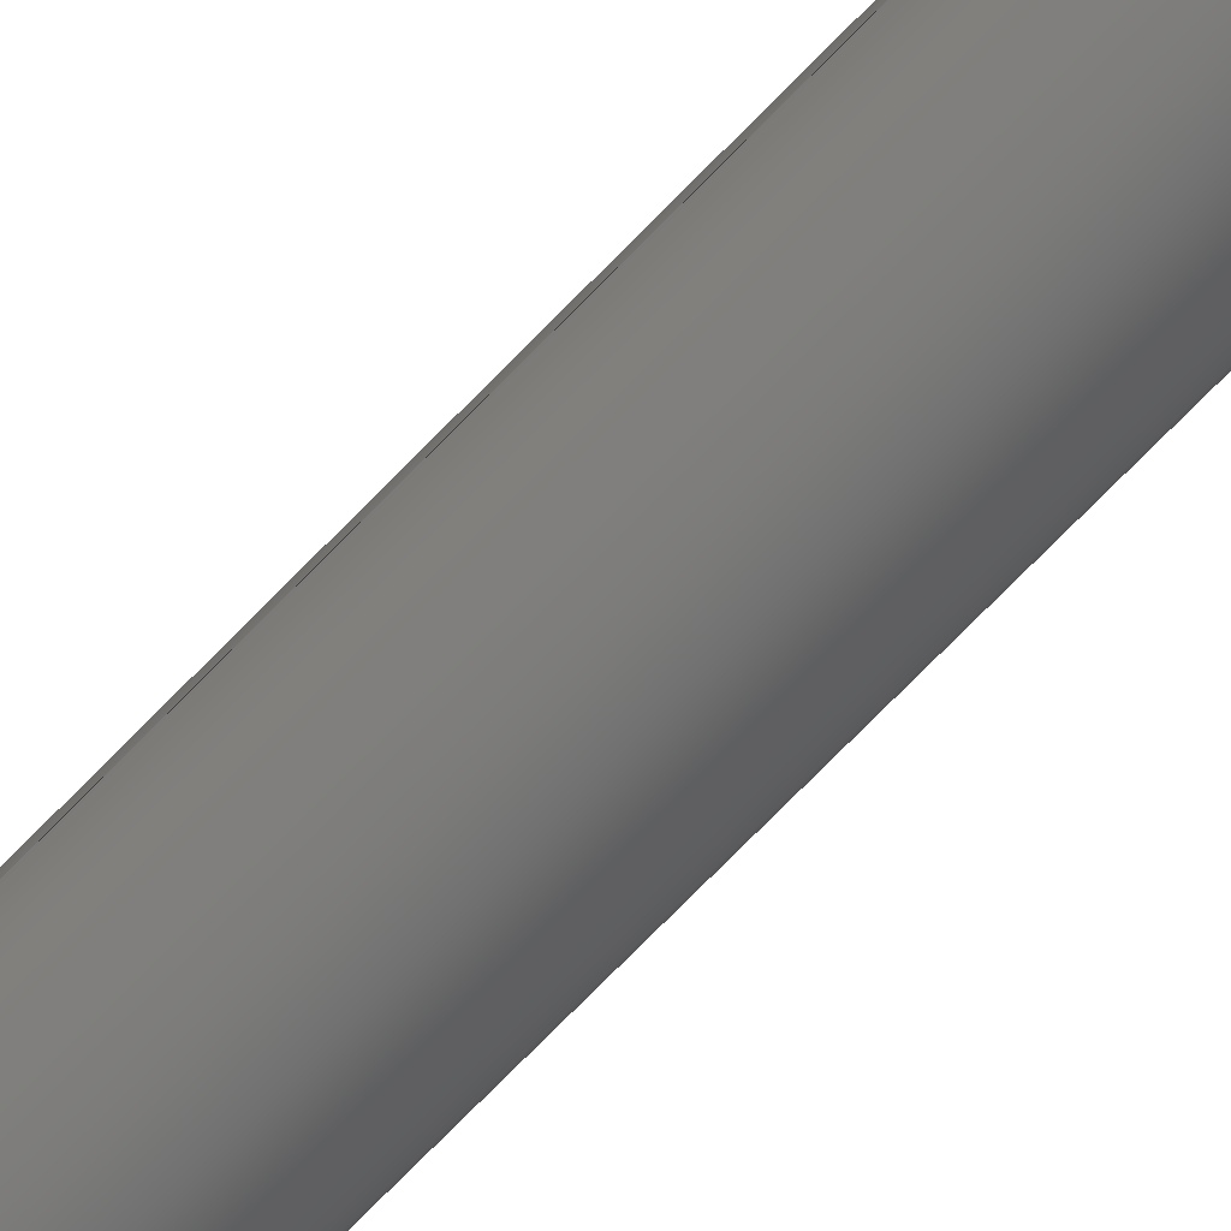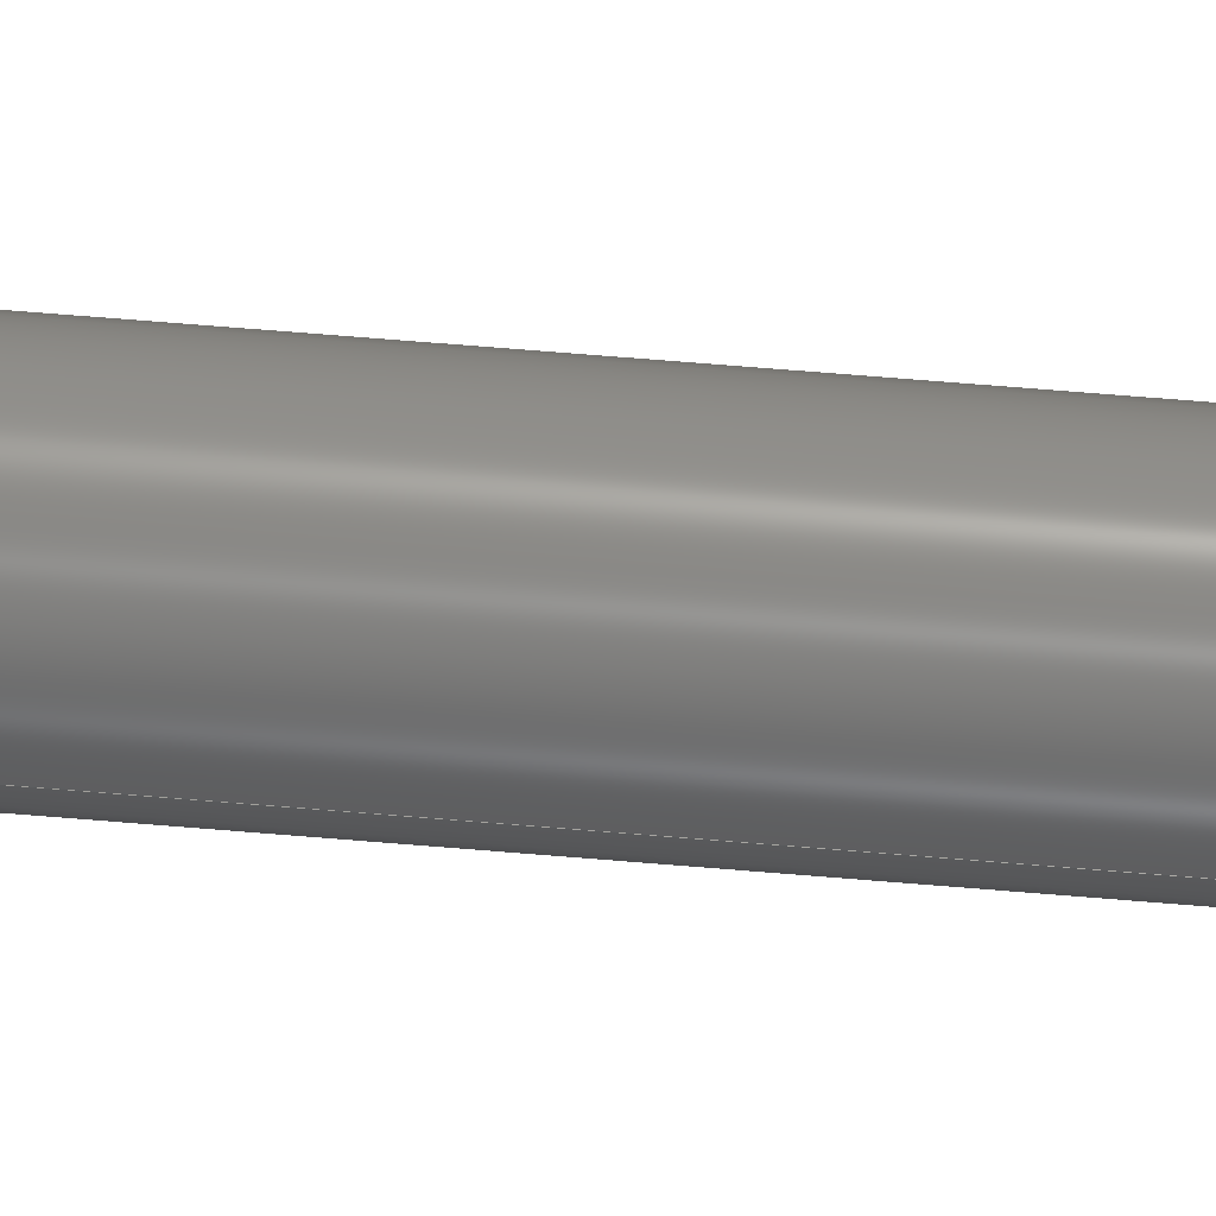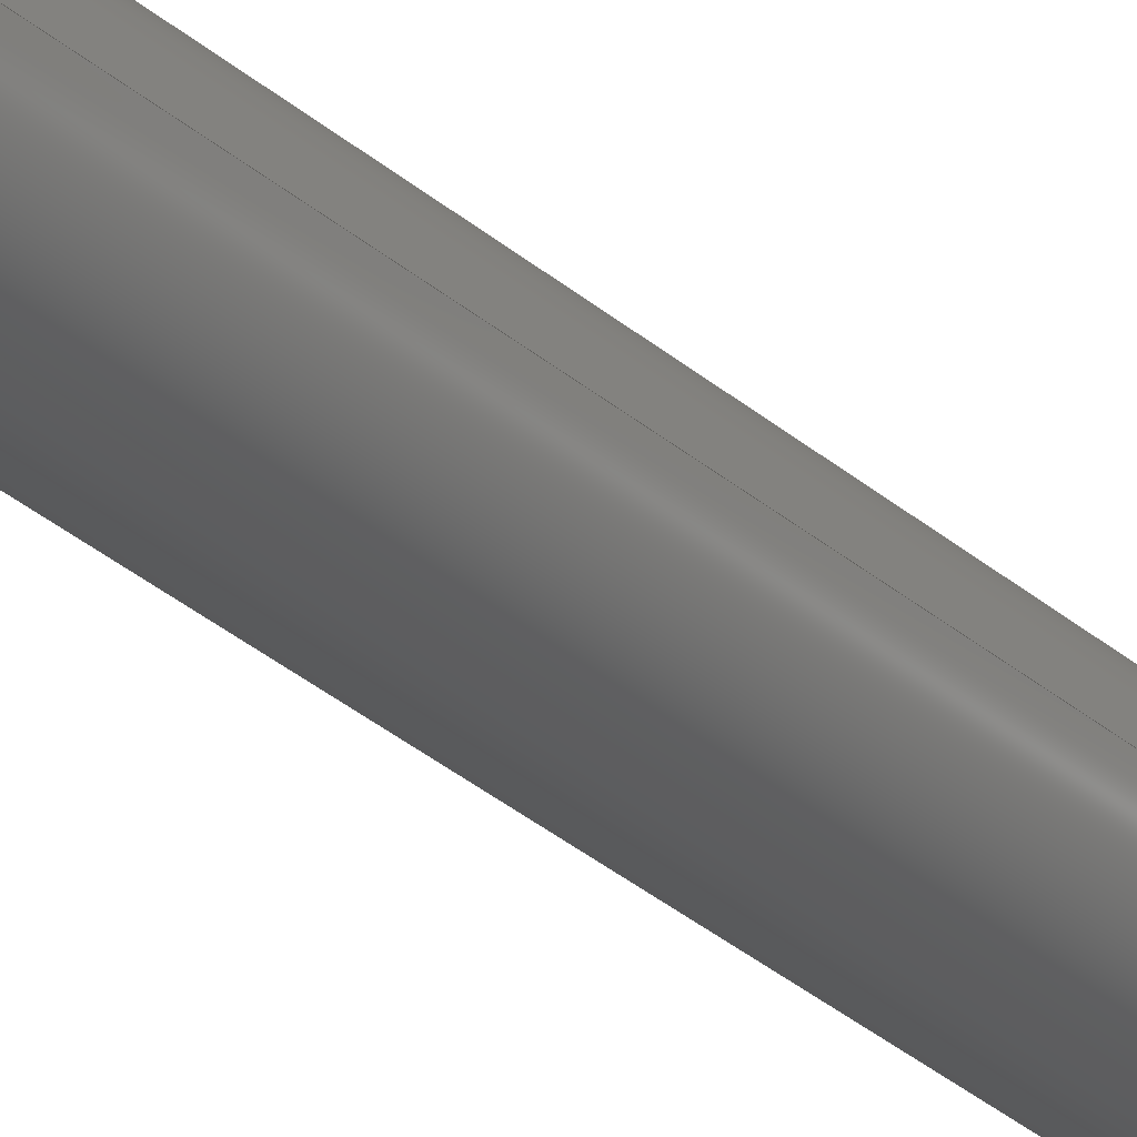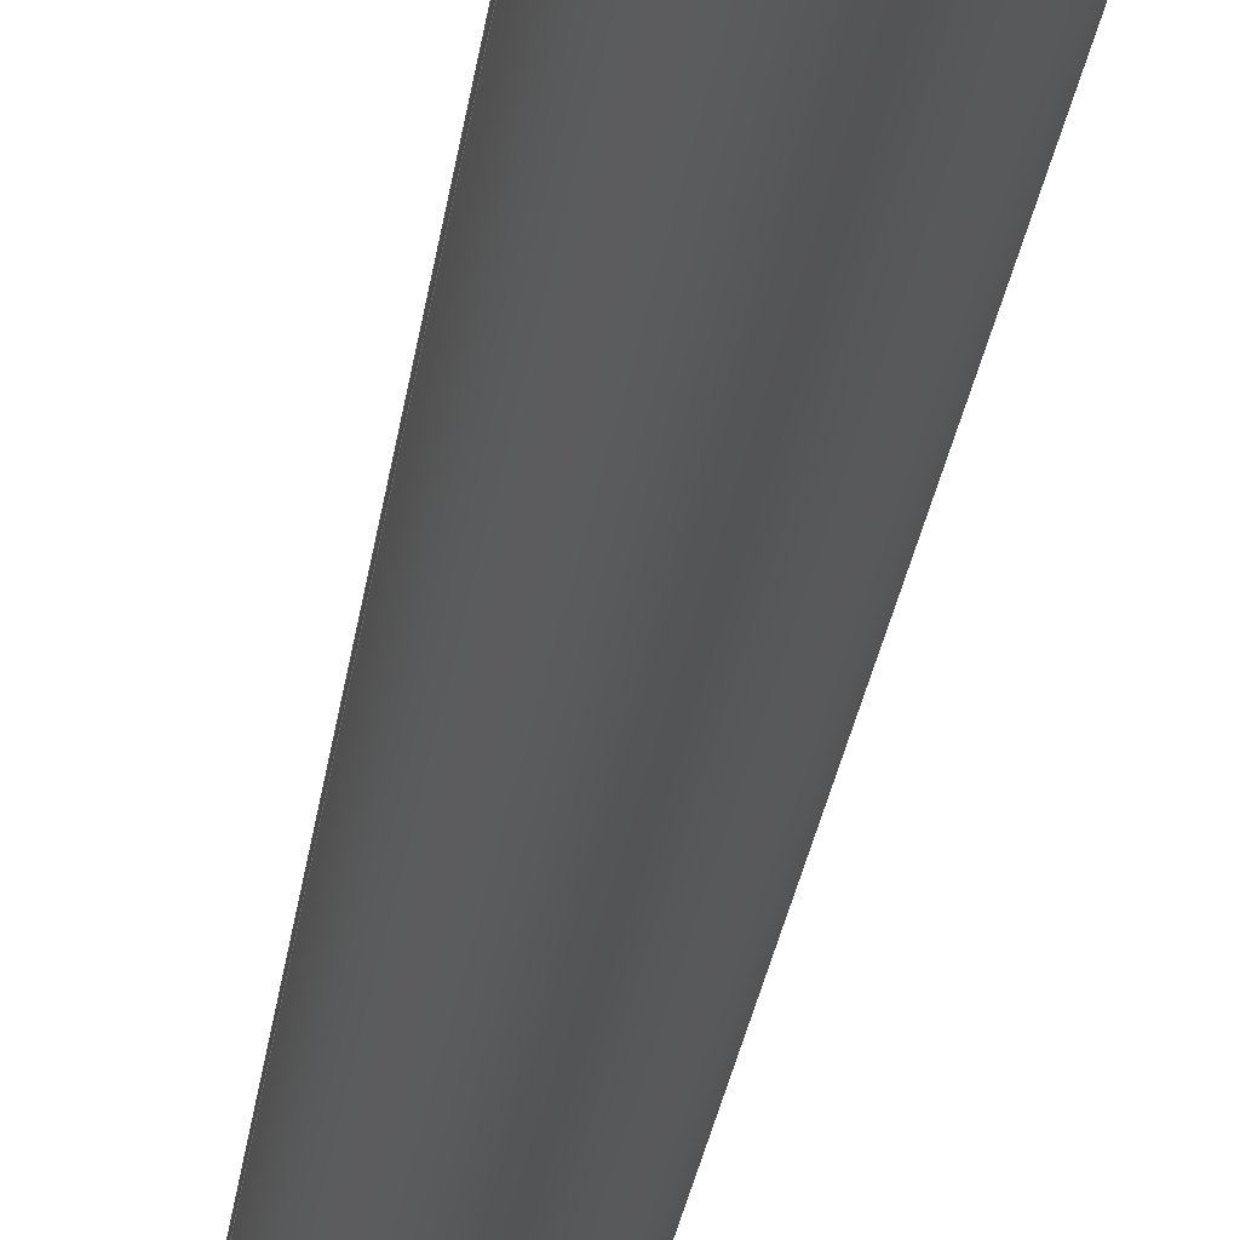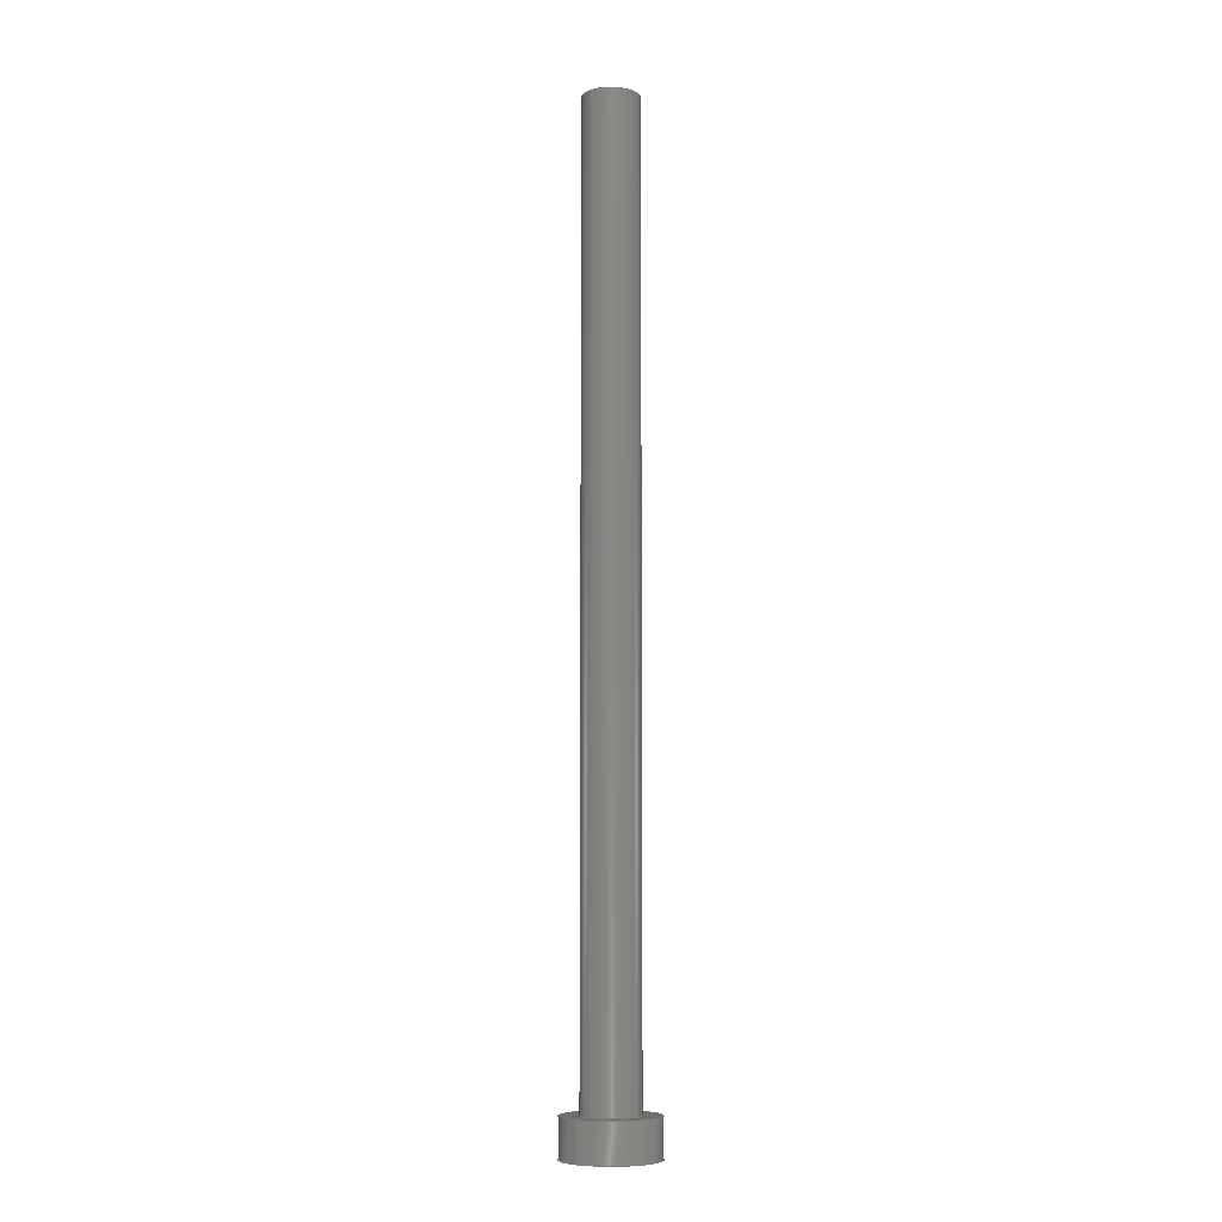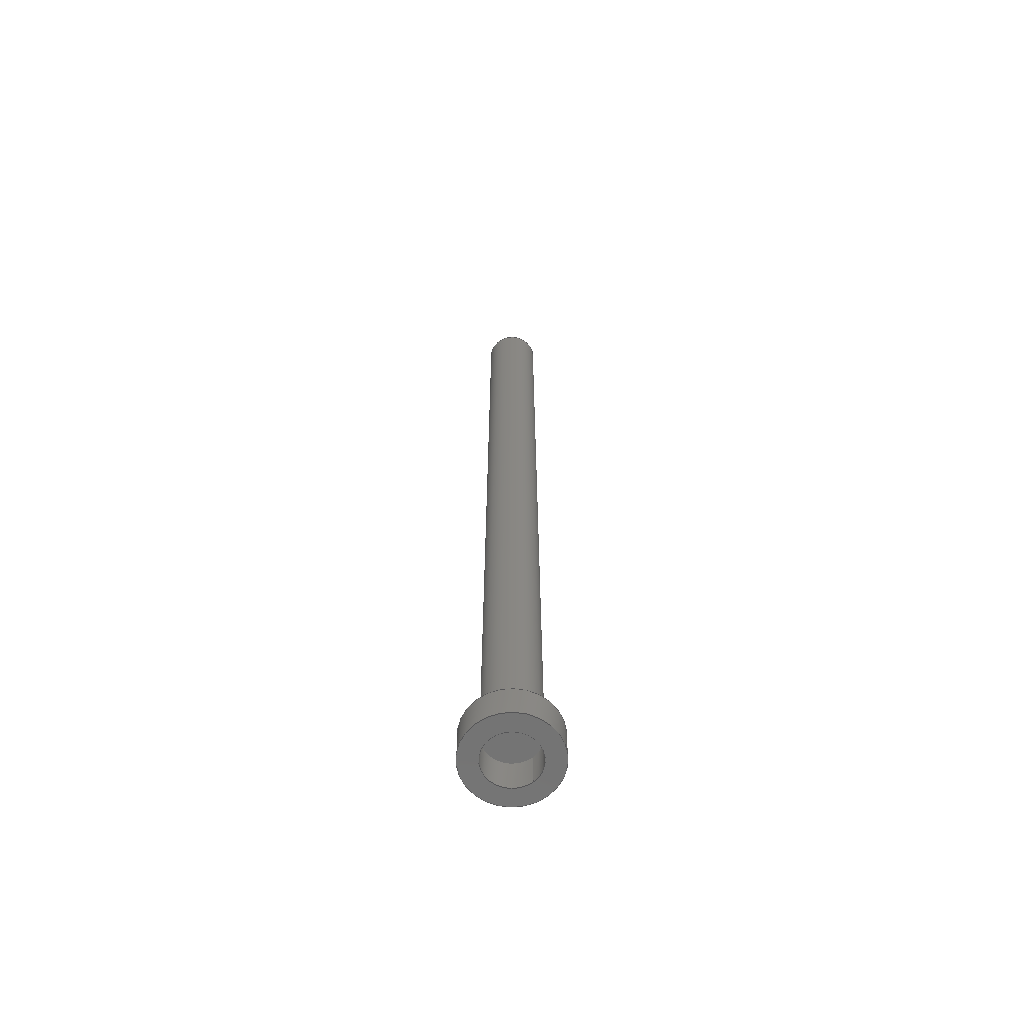
<metadata>
{"format":"step","ext":"step","renderer":"f3d","projection":"perspective","resolution":1024,"background":"white","views":[{"elev":-67.3,"azim":-43.2,"up":"+Z"},{"elev":61.7,"azim":-85.0,"up":"+Z"},{"elev":-28.7,"azim":-143.2,"up":"+Z"},{"elev":-12.6,"azim":-3.5,"up":"+Z"},{"elev":-7.6,"azim":-50.4,"up":"+Y"},{"elev":-64.8,"azim":130.1,"up":"+Y"}]}
</metadata>
<code>
ISO-10303-21;
DATA;
#1=MECHANICAL_DESIGN_GEOMETRIC_PRESENTATION_REPRESENTATION('',(#6,#7),
#170);
#2=SHAPE_REPRESENTATION_RELATIONSHIP('SRR','None',#177,#3);
#3=ADVANCED_BREP_SHAPE_REPRESENTATION('',(#8,#9),#169);
#4=FACE_BOUND('',#27,.T.);
#5=FACE_BOUND('',#29,.T.);
#6=STYLED_ITEM('',(#186),#8);
#7=STYLED_ITEM('',(#186),#9);
#8=MANIFOLD_SOLID_BREP('Body1',#85);
#9=MANIFOLD_SOLID_BREP('Body2',#86);
#10=PLANE('',#103);
#11=PLANE('',#104);
#12=PLANE('',#111);
#13=PLANE('',#112);
#14=FACE_OUTER_BOUND('',#21,.T.);
#15=FACE_OUTER_BOUND('',#22,.T.);
#16=FACE_OUTER_BOUND('',#23,.T.);
#17=FACE_OUTER_BOUND('',#24,.T.);
#18=FACE_OUTER_BOUND('',#25,.T.);
#19=FACE_OUTER_BOUND('',#26,.T.);
#20=FACE_OUTER_BOUND('',#28,.T.);
#21=EDGE_LOOP('',(#57,#58,#59,#60));
#22=EDGE_LOOP('',(#61));
#23=EDGE_LOOP('',(#62));
#24=EDGE_LOOP('',(#63,#64,#65,#66));
#25=EDGE_LOOP('',(#67,#68,#69,#70));
#26=EDGE_LOOP('',(#71));
#27=EDGE_LOOP('',(#72));
#28=EDGE_LOOP('',(#73));
#29=EDGE_LOOP('',(#74));
#30=LINE('',#149,#33);
#31=LINE('',#157,#34);
#32=LINE('',#163,#35);
#33=VECTOR('',#119,0.15);
#34=VECTOR('',#130,0.15);
#35=VECTOR('',#137,0.25);
#36=CIRCLE('',#101,0.15);
#37=CIRCLE('',#102,0.15);
#38=CIRCLE('',#106,0.15);
#39=CIRCLE('',#107,0.15);
#40=CIRCLE('',#109,0.25);
#41=CIRCLE('',#110,0.25);
#42=VERTEX_POINT('',#146);
#43=VERTEX_POINT('',#148);
#44=VERTEX_POINT('',#154);
#45=VERTEX_POINT('',#156);
#46=VERTEX_POINT('',#160);
#47=VERTEX_POINT('',#162);
#48=EDGE_CURVE('',#42,#42,#36,.T.);
#49=EDGE_CURVE('',#42,#43,#30,.T.);
#50=EDGE_CURVE('',#43,#43,#37,.T.);
#51=EDGE_CURVE('',#44,#44,#38,.T.);
#52=EDGE_CURVE('',#44,#45,#31,.T.);
#53=EDGE_CURVE('',#45,#45,#39,.T.);
#54=EDGE_CURVE('',#46,#46,#40,.T.);
#55=EDGE_CURVE('',#46,#47,#32,.T.);
#56=EDGE_CURVE('',#47,#47,#41,.T.);
#57=ORIENTED_EDGE('',*,*,#48,.F.);
#58=ORIENTED_EDGE('',*,*,#49,.T.);
#59=ORIENTED_EDGE('',*,*,#50,.T.);
#60=ORIENTED_EDGE('',*,*,#49,.F.);
#61=ORIENTED_EDGE('',*,*,#48,.T.);
#62=ORIENTED_EDGE('',*,*,#50,.F.);
#63=ORIENTED_EDGE('',*,*,#51,.F.);
#64=ORIENTED_EDGE('',*,*,#52,.T.);
#65=ORIENTED_EDGE('',*,*,#53,.F.);
#66=ORIENTED_EDGE('',*,*,#52,.F.);
#67=ORIENTED_EDGE('',*,*,#54,.F.);
#68=ORIENTED_EDGE('',*,*,#55,.T.);
#69=ORIENTED_EDGE('',*,*,#56,.F.);
#70=ORIENTED_EDGE('',*,*,#55,.F.);
#71=ORIENTED_EDGE('',*,*,#56,.T.);
#72=ORIENTED_EDGE('',*,*,#53,.T.);
#73=ORIENTED_EDGE('',*,*,#54,.T.);
#74=ORIENTED_EDGE('',*,*,#51,.T.);
#75=CYLINDRICAL_SURFACE('',#100,0.15);
#76=CYLINDRICAL_SURFACE('',#105,0.15);
#77=CYLINDRICAL_SURFACE('',#108,0.25);
#78=ADVANCED_FACE('',(#14),#75,.T.);
#79=ADVANCED_FACE('',(#15),#10,.T.);
#80=ADVANCED_FACE('',(#16),#11,.F.);
#81=ADVANCED_FACE('',(#17),#76,.F.);
#82=ADVANCED_FACE('',(#18),#77,.T.);
#83=ADVANCED_FACE('',(#19,#4),#12,.T.);
#84=ADVANCED_FACE('',(#20,#5),#13,.F.);
#85=CLOSED_SHELL('',(#78,#79,#80));
#86=CLOSED_SHELL('',(#81,#82,#83,#84));
#87=DERIVED_UNIT_ELEMENT(#89,1);
#88=DERIVED_UNIT_ELEMENT(#172,3);
#89=(
MASS_UNIT()
NAMED_UNIT(*)
SI_UNIT(.KILO.,.GRAM.)
);
#90=DERIVED_UNIT((#87,#88));
#91=MEASURE_REPRESENTATION_ITEM('density measure',
POSITIVE_RATIO_MEASURE(7850),#90);
#92=PROPERTY_DEFINITION_REPRESENTATION(#97,#94);
#93=PROPERTY_DEFINITION_REPRESENTATION(#98,#95);
#94=REPRESENTATION('material name',(#96),#169);
#95=REPRESENTATION('density',(#91),#169);
#96=DESCRIPTIVE_REPRESENTATION_ITEM('Steel','Steel');
#97=PROPERTY_DEFINITION('material property','material name',#179);
#98=PROPERTY_DEFINITION('material property','density of part',#179);
#99=AXIS2_PLACEMENT_3D('placement',#144,#113,#114);
#100=AXIS2_PLACEMENT_3D('',#145,#115,#116);
#101=AXIS2_PLACEMENT_3D('',#147,#117,#118);
#102=AXIS2_PLACEMENT_3D('',#150,#120,#121);
#103=AXIS2_PLACEMENT_3D('',#151,#122,#123);
#104=AXIS2_PLACEMENT_3D('',#152,#124,#125);
#105=AXIS2_PLACEMENT_3D('',#153,#126,#127);
#106=AXIS2_PLACEMENT_3D('',#155,#128,#129);
#107=AXIS2_PLACEMENT_3D('',#158,#131,#132);
#108=AXIS2_PLACEMENT_3D('',#159,#133,#134);
#109=AXIS2_PLACEMENT_3D('',#161,#135,#136);
#110=AXIS2_PLACEMENT_3D('',#164,#138,#139);
#111=AXIS2_PLACEMENT_3D('',#165,#140,#141);
#112=AXIS2_PLACEMENT_3D('',#166,#142,#143);
#113=DIRECTION('axis',(0,0,1));
#114=DIRECTION('refdir',(1,0,0));
#115=DIRECTION('center_axis',(0,1,0));
#116=DIRECTION('ref_axis',(1,0,0));
#117=DIRECTION('center_axis',(0,1,0));
#118=DIRECTION('ref_axis',(1,0,0));
#119=DIRECTION('',(0,-1,0));
#120=DIRECTION('center_axis',(0,1,0));
#121=DIRECTION('ref_axis',(1,0,0));
#122=DIRECTION('center_axis',(0,1,0));
#123=DIRECTION('ref_axis',(1,0,0));
#124=DIRECTION('center_axis',(0,1,0));
#125=DIRECTION('ref_axis',(1,0,0));
#126=DIRECTION('center_axis',(0,-1,0));
#127=DIRECTION('ref_axis',(1,0,0));
#128=DIRECTION('center_axis',(0,1,0));
#129=DIRECTION('ref_axis',(1,0,0));
#130=DIRECTION('',(0,1,0));
#131=DIRECTION('center_axis',(0,-1,0));
#132=DIRECTION('ref_axis',(1,0,0));
#133=DIRECTION('center_axis',(0,-1,0));
#134=DIRECTION('ref_axis',(1,0,0));
#135=DIRECTION('center_axis',(0,-1,0));
#136=DIRECTION('ref_axis',(1,0,0));
#137=DIRECTION('',(0,1,0));
#138=DIRECTION('center_axis',(0,1,0));
#139=DIRECTION('ref_axis',(1,0,0));
#140=DIRECTION('center_axis',(0,1,0));
#141=DIRECTION('ref_axis',(1,0,0));
#142=DIRECTION('center_axis',(0,1,0));
#143=DIRECTION('ref_axis',(1,0,0));
#144=CARTESIAN_POINT('',(0,0,0));
#145=CARTESIAN_POINT('Origin',(0,0,0));
#146=CARTESIAN_POINT('',(-0.15,5,1.837e-17));
#147=CARTESIAN_POINT('Origin',(0,5,0));
#148=CARTESIAN_POINT('',(-0.15,0,1.837e-17));
#149=CARTESIAN_POINT('',(-0.15,0,1.837e-17));
#150=CARTESIAN_POINT('Origin',(0,0,0));
#151=CARTESIAN_POINT('Origin',(0,5,0));
#152=CARTESIAN_POINT('Origin',(0,0,0));
#153=CARTESIAN_POINT('Origin',(0,0,0));
#154=CARTESIAN_POINT('',(-0.15,-0.2,1.837e-17));
#155=CARTESIAN_POINT('Origin',(0,-0.2,0));
#156=CARTESIAN_POINT('',(-0.15,0,1.837e-17));
#157=CARTESIAN_POINT('',(-0.15,0,-1.837e-17));
#158=CARTESIAN_POINT('Origin',(0,0,0));
#159=CARTESIAN_POINT('Origin',(0,0,0));
#160=CARTESIAN_POINT('',(-0.25,-0.2,3.062e-17));
#161=CARTESIAN_POINT('Origin',(0,-0.2,0));
#162=CARTESIAN_POINT('',(-0.25,0,3.062e-17));
#163=CARTESIAN_POINT('',(-0.25,0,-3.062e-17));
#164=CARTESIAN_POINT('Origin',(0,0,0));
#165=CARTESIAN_POINT('Origin',(0,0,0));
#166=CARTESIAN_POINT('Origin',(0,-0.2,0));
#167=UNCERTAINTY_MEASURE_WITH_UNIT(LENGTH_MEASURE(0.001),#171,
'DISTANCE_ACCURACY_VALUE',
'Maximum model space distance between geometric entities at asserted c
onnectivities');
#168=UNCERTAINTY_MEASURE_WITH_UNIT(LENGTH_MEASURE(0.001),#171,
'DISTANCE_ACCURACY_VALUE',
'Maximum model space distance between geometric entities at asserted c
onnectivities');
#169=(
GEOMETRIC_REPRESENTATION_CONTEXT(3)
GLOBAL_UNCERTAINTY_ASSIGNED_CONTEXT((#167))
GLOBAL_UNIT_ASSIGNED_CONTEXT((#171,#173,#174))
REPRESENTATION_CONTEXT('','3D')
);
#170=(
GEOMETRIC_REPRESENTATION_CONTEXT(3)
GLOBAL_UNCERTAINTY_ASSIGNED_CONTEXT((#168))
GLOBAL_UNIT_ASSIGNED_CONTEXT((#171,#173,#174))
REPRESENTATION_CONTEXT('','3D')
);
#171=(
LENGTH_UNIT()
NAMED_UNIT(*)
SI_UNIT(.CENTI.,.METRE.)
);
#172=(
LENGTH_UNIT()
NAMED_UNIT(*)
SI_UNIT($,.METRE.)
);
#173=(
NAMED_UNIT(*)
PLANE_ANGLE_UNIT()
SI_UNIT($,.RADIAN.)
);
#174=(
NAMED_UNIT(*)
SI_UNIT($,.STERADIAN.)
SOLID_ANGLE_UNIT()
);
#175=SHAPE_DEFINITION_REPRESENTATION(#176,#177);
#176=PRODUCT_DEFINITION_SHAPE('',$,#179);
#177=SHAPE_REPRESENTATION('',(#99),#169);
#178=PRODUCT_DEFINITION_CONTEXT('part definition',#183,'design');
#179=PRODUCT_DEFINITION('pindozawiasu v1 (1)','pindozawiasu v1 (1)',#180,
#178);
#180=PRODUCT_DEFINITION_FORMATION('',$,#185);
#181=PRODUCT_RELATED_PRODUCT_CATEGORY('pindozawiasu v1 (1)',
'pindozawiasu v1 (1)',(#185));
#182=APPLICATION_PROTOCOL_DEFINITION('international standard',
'automotive_design',2009,#183);
#183=APPLICATION_CONTEXT(
'Core Data for Automotive Mechanical Design Process');
#184=PRODUCT_CONTEXT('part definition',#183,'mechanical');
#185=PRODUCT('pindozawiasu v1 (1)','pindozawiasu v1 (1)',$,(#184));
#186=PRESENTATION_STYLE_ASSIGNMENT((#187));
#187=SURFACE_STYLE_USAGE(.BOTH.,#188);
#188=SURFACE_SIDE_STYLE('',(#189));
#189=SURFACE_STYLE_FILL_AREA(#190);
#190=FILL_AREA_STYLE('Steel - Satin',(#191));
#191=FILL_AREA_STYLE_COLOUR('Steel - Satin',#192);
#192=COLOUR_RGB('Steel - Satin',0.6275,0.6275,0.6275);
ENDSEC;
END-ISO-10303-21;

</code>
